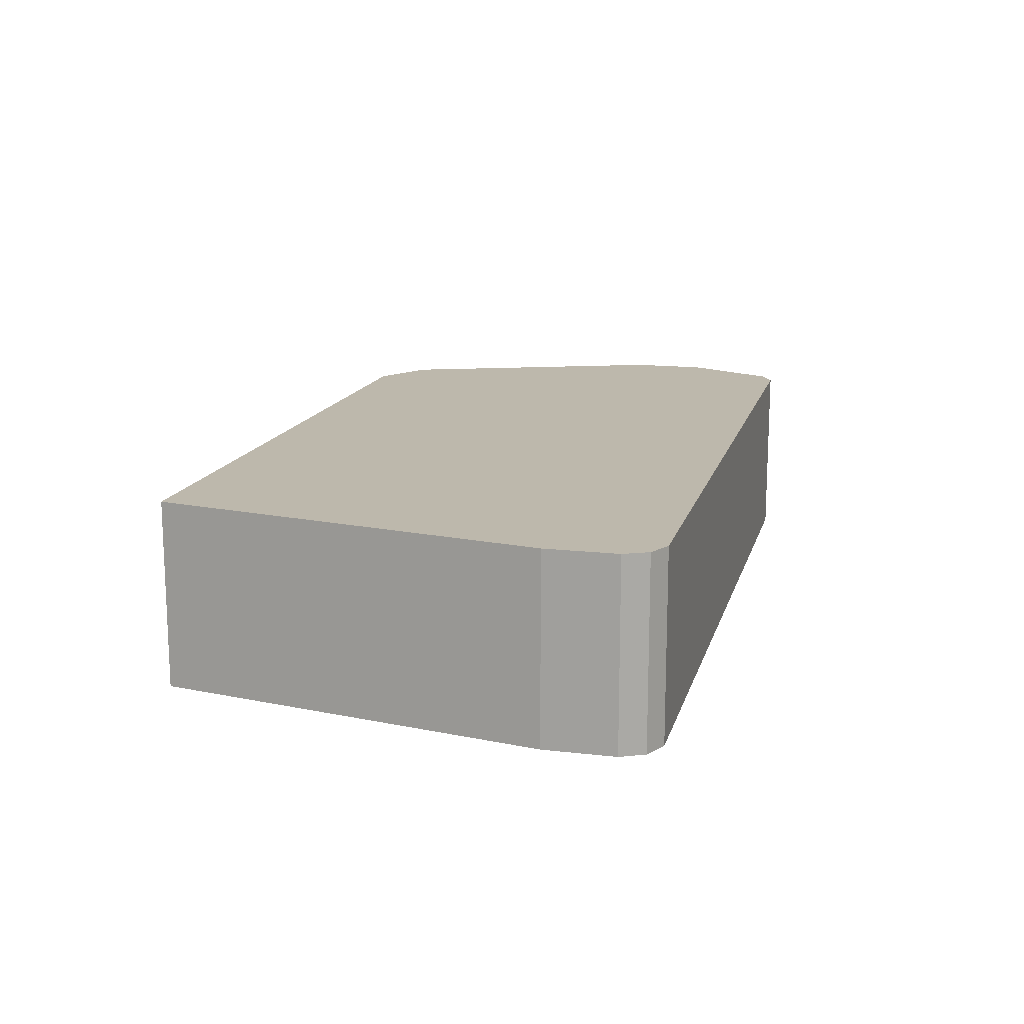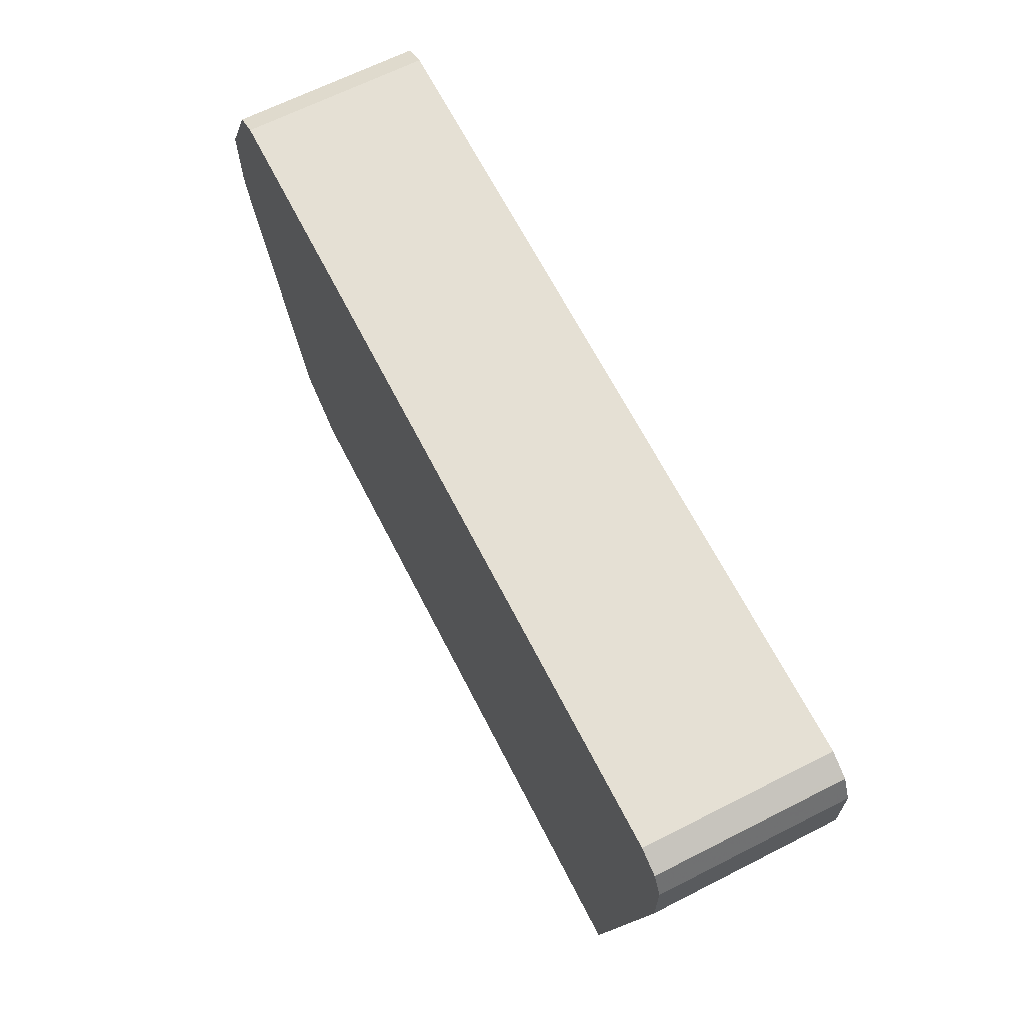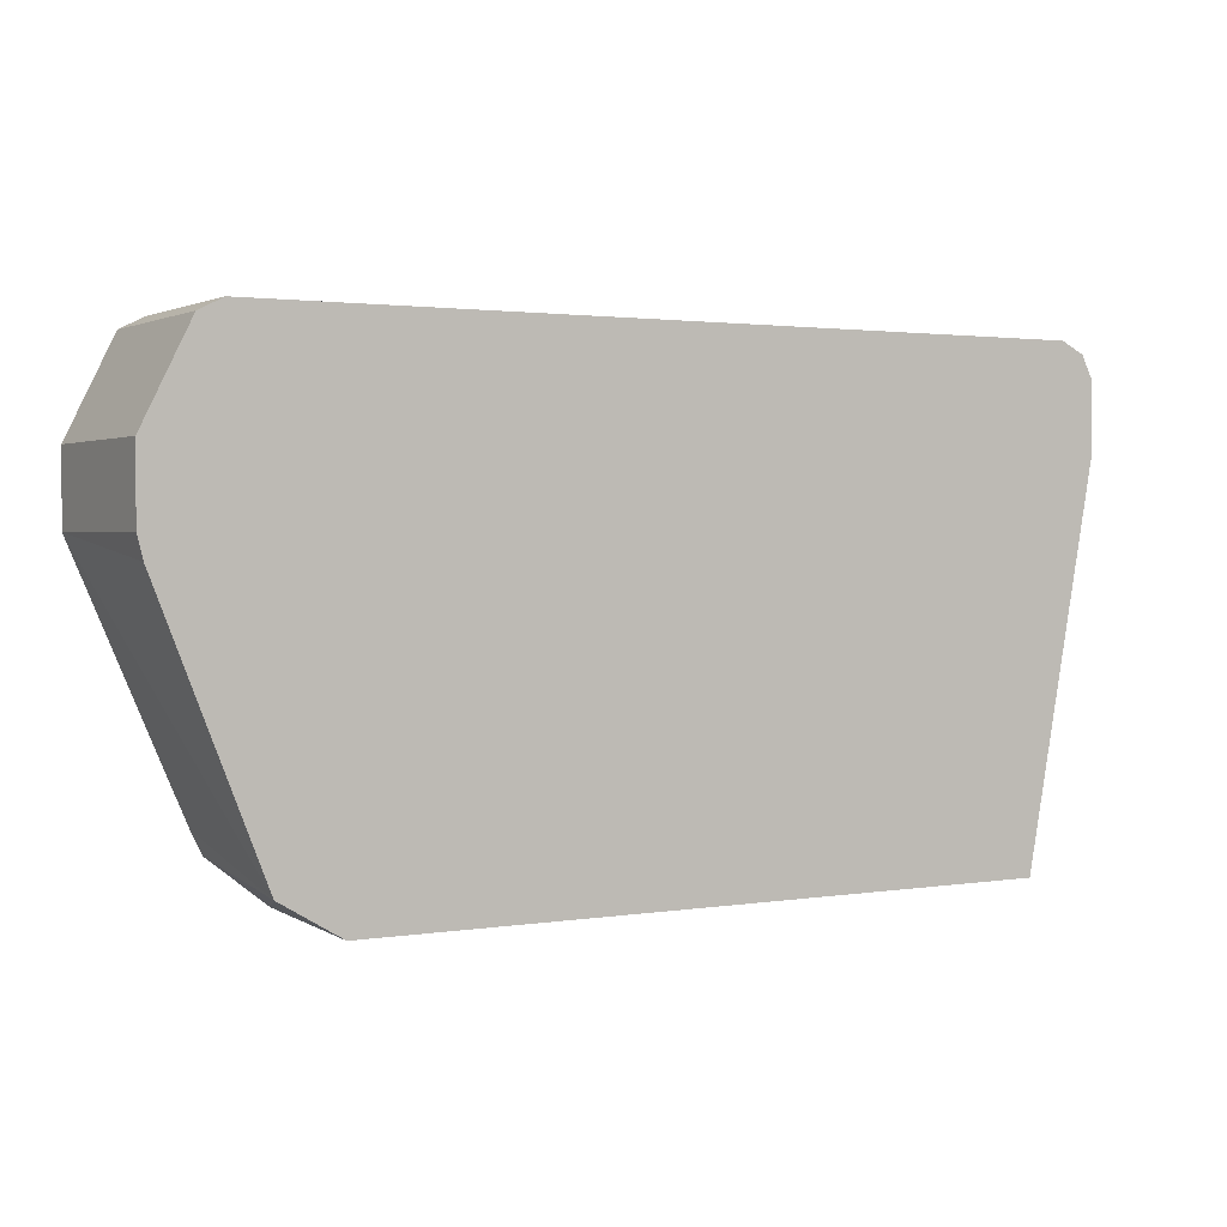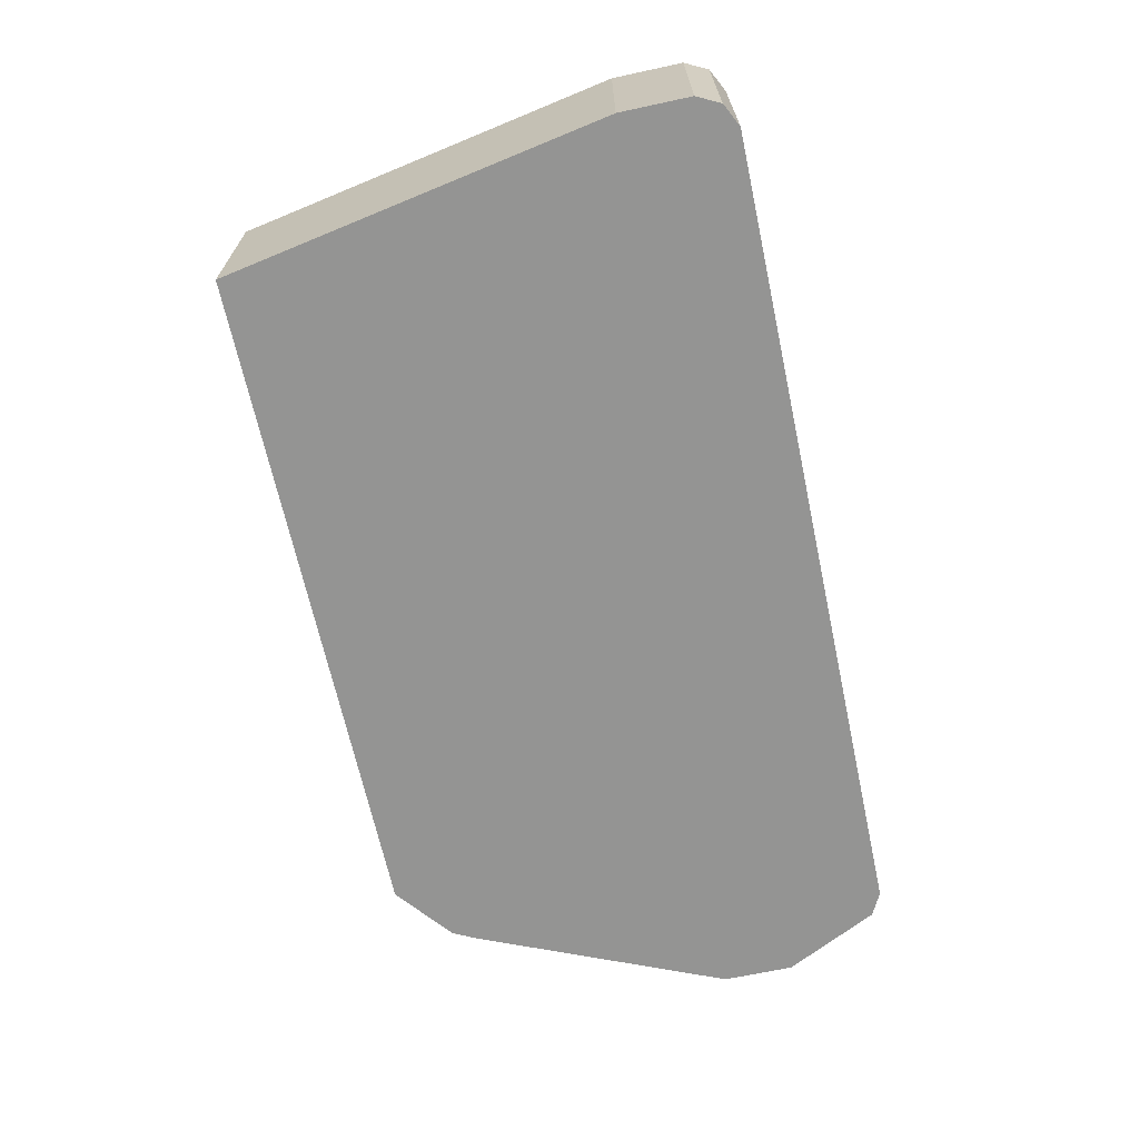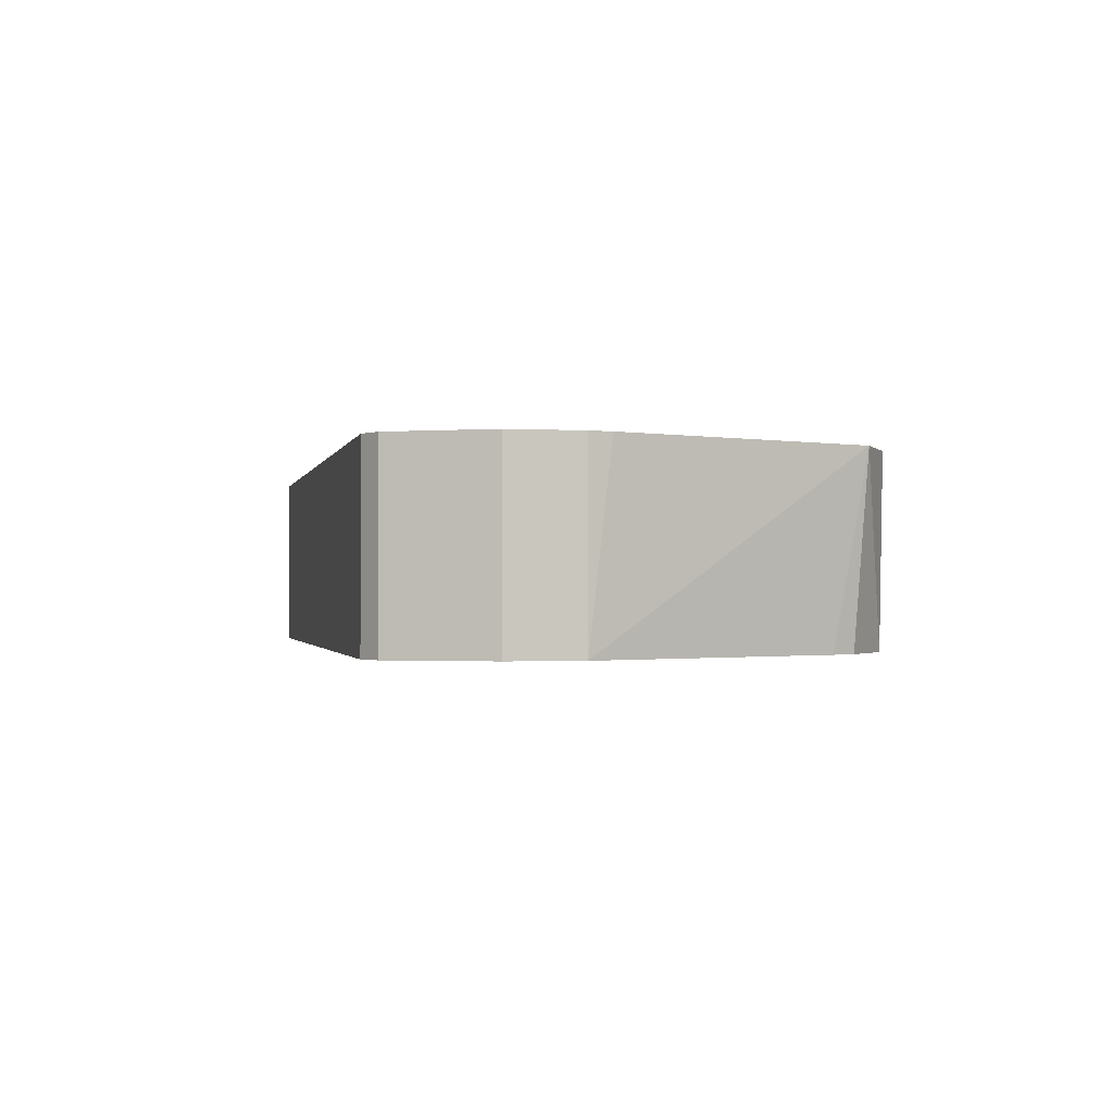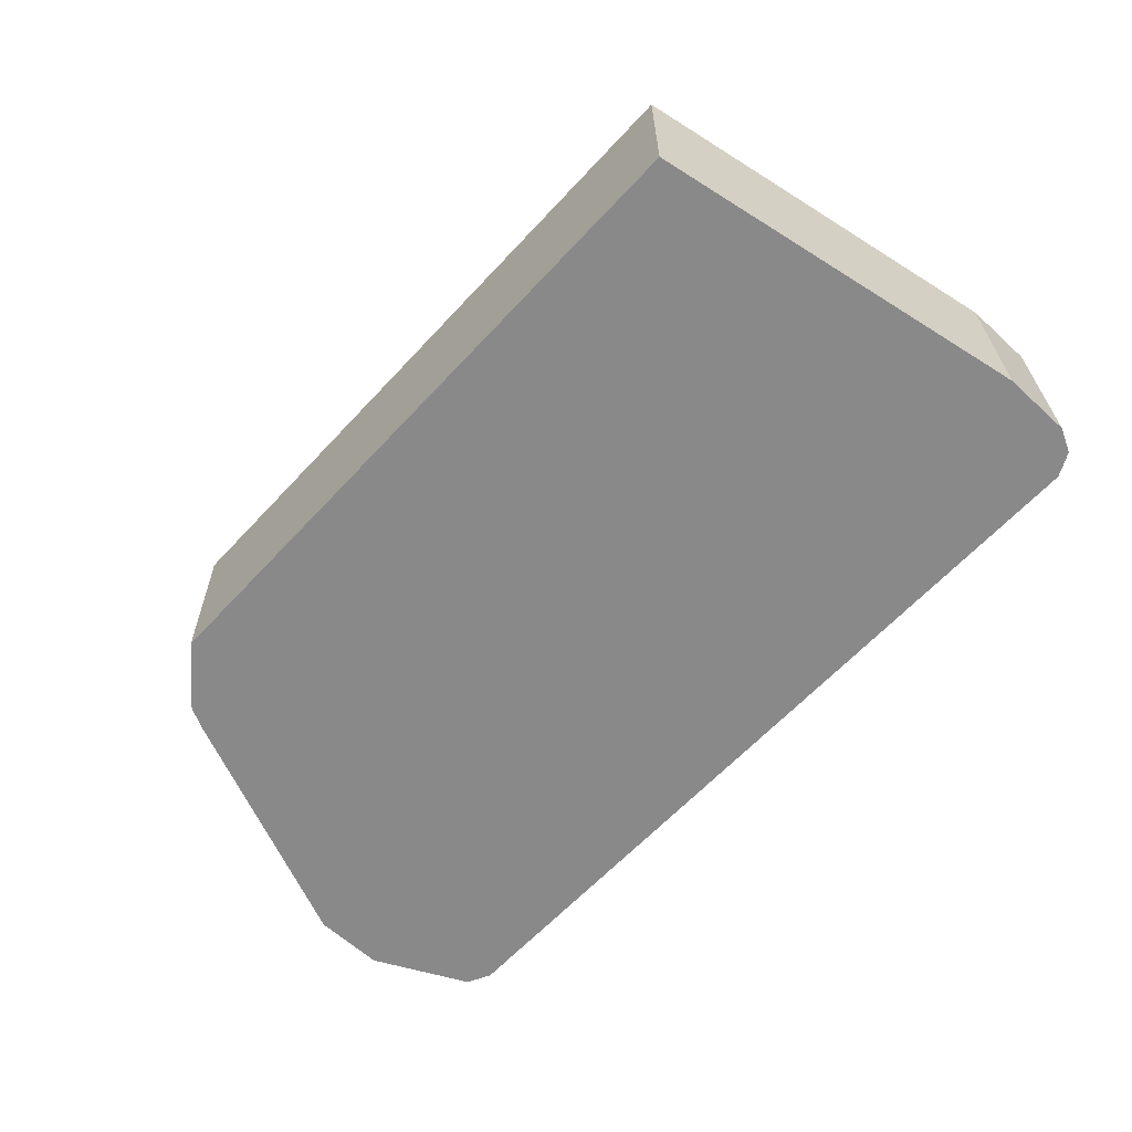
<metadata>
{"format":"obj","ext":"obj","renderer":"f3d","projection":"perspective","resolution":1024,"background":"white","views":[{"elev":14.7,"azim":-75.9,"up":"+Y"},{"elev":65.9,"azim":-117.0,"up":"+Z"},{"elev":1.9,"azim":150.2,"up":"+Z"},{"elev":-67.0,"azim":-77.8,"up":"+Y"},{"elev":-1.1,"azim":78.1,"up":"+Y"},{"elev":-63.0,"azim":-132.8,"up":"+Y"}]}
</metadata>
<code>
v 0.2938 0.4962 0.4878
v 0.2896 0.4157 0.4878
v 0.2935 0.4962 0.4878
v 0.3197 0.4962 0.5034
v 0.315 0.4157 0.5081
v 5.98e-06 0.4157 0.4878
v 5.98e-06 0.4962 0.4878
v 0.3634 0.4962 0.6154
v 0.3659 0.4157 0.625
v 0.3201 0.4157 0.5183
v -0.03049 0.4157 0.6555
v -0.03049 0.4962 0.6555
v 0.3659 0.4962 0.625
v 0.3659 0.4157 0.6555
v -0.03049 0.4157 0.686
v -0.03049 0.4962 0.686
v 0.3659 0.4962 0.6555
v 0.3506 0.4157 0.686
v -0.02541 0.4157 0.6961
v -0.02541 0.4962 0.6961
v 0.3506 0.4962 0.686
v 0.3455 0.4157 0.6961
v -0.02354 0.4157 0.6971
v -0.01524 0.4962 0.7012
v 0.3455 0.4962 0.6961
v 0.3354 0.4157 0.7012
v -0.01524 0.4157 0.7012
v 0.3354 0.4962 0.7012
f 9 17 14
f 9 13 17
f 8 13 9
f 6 12 7
f 3 8 4
f 4 10 5
f 4 9 10
f 4 8 9
f 11 15 16
f 6 11 12
f 11 16 12
f 18 25 22
f 14 21 18
f 15 19 20
f 15 20 16
f 18 21 25
f 19 23 20
f 20 23 24
f 24 26 28
f 22 28 26
f 23 27 24
f 24 27 26
f 3 13 8
f 14 17 21
f 3 17 13
f 22 25 28
f 3 25 21
f 3 21 17
f 1 2 6
f 1 6 7
f 1 7 3
f 1 3 4
f 2 4 5
f 2 5 10
f 2 10 9
f 2 9 14
f 2 14 18
f 2 18 22
f 2 22 26
f 1 4 2
f 2 27 23
f 2 26 27
f 3 24 28
f 3 16 20
f 3 12 16
f 3 20 24
f 2 11 6
f 2 15 11
f 2 19 15
f 2 23 19
f 3 7 12
f 3 28 25

</code>
